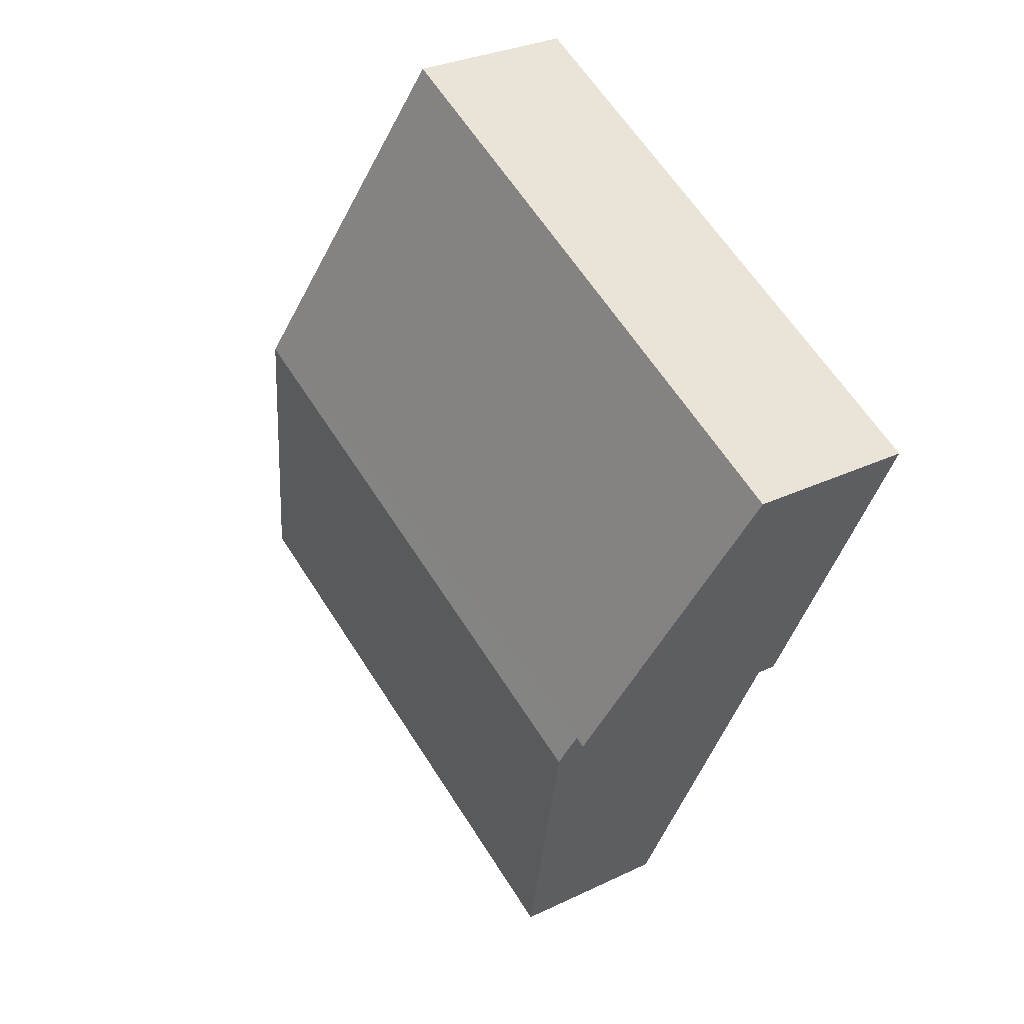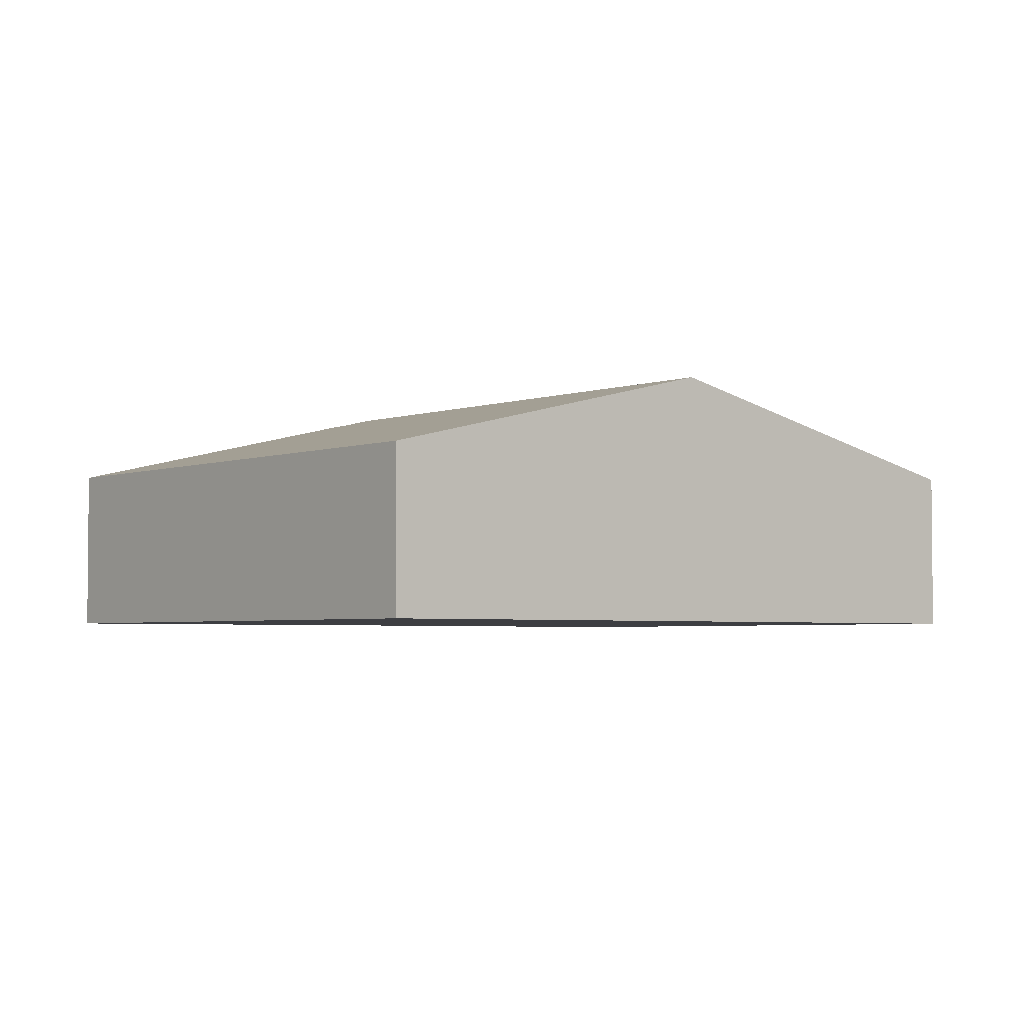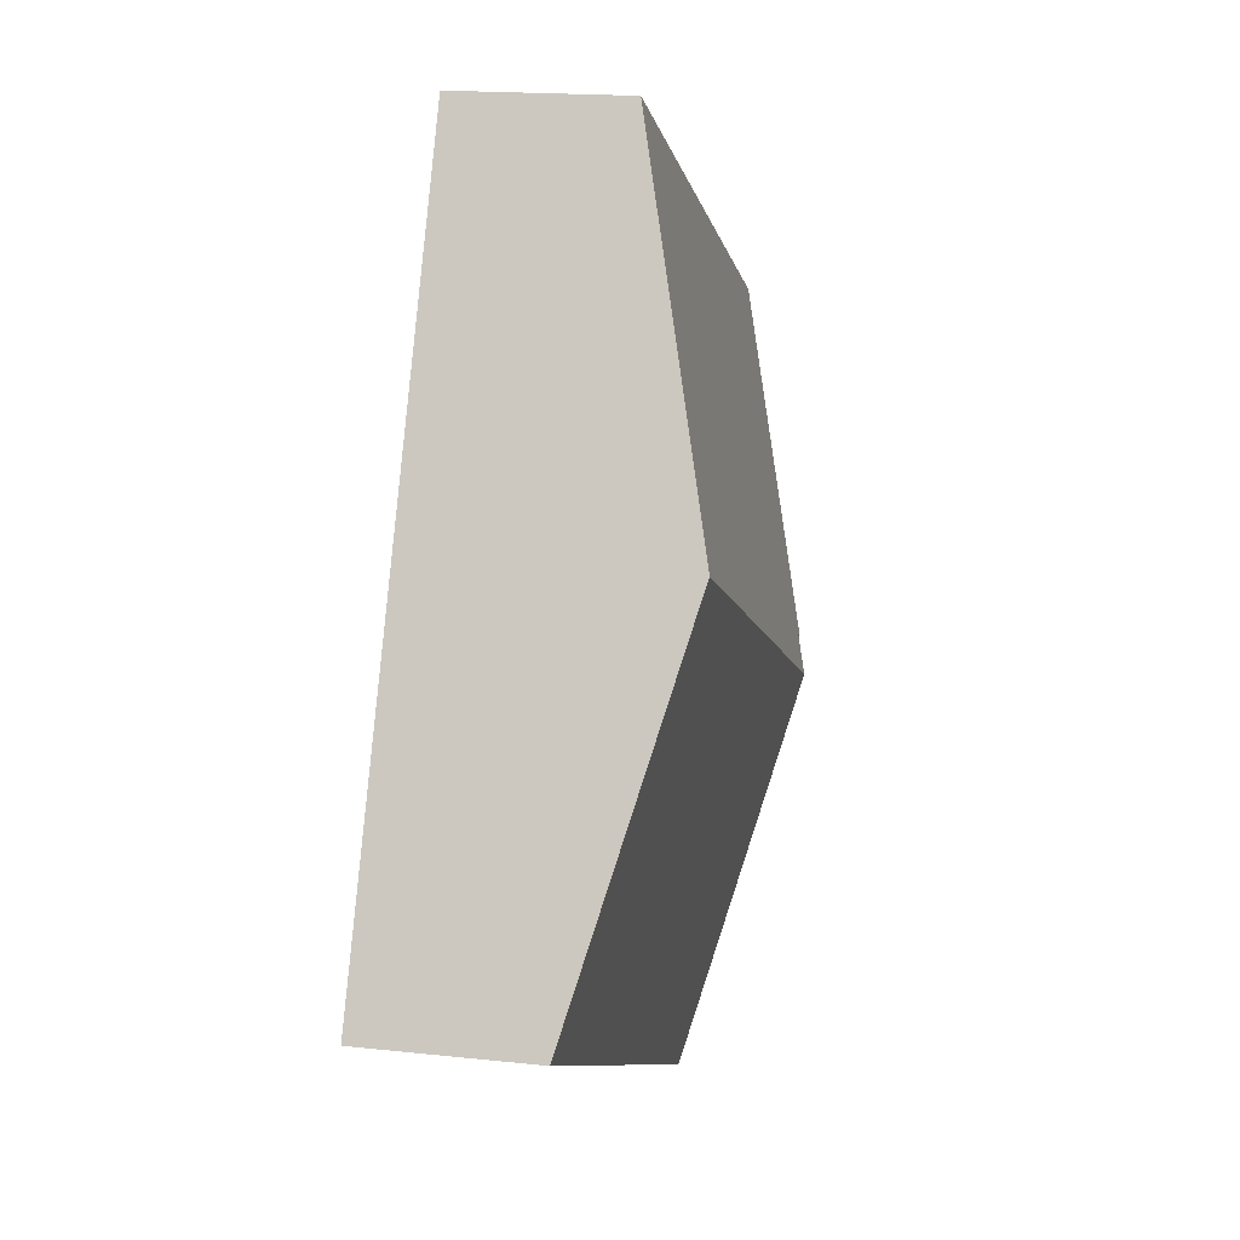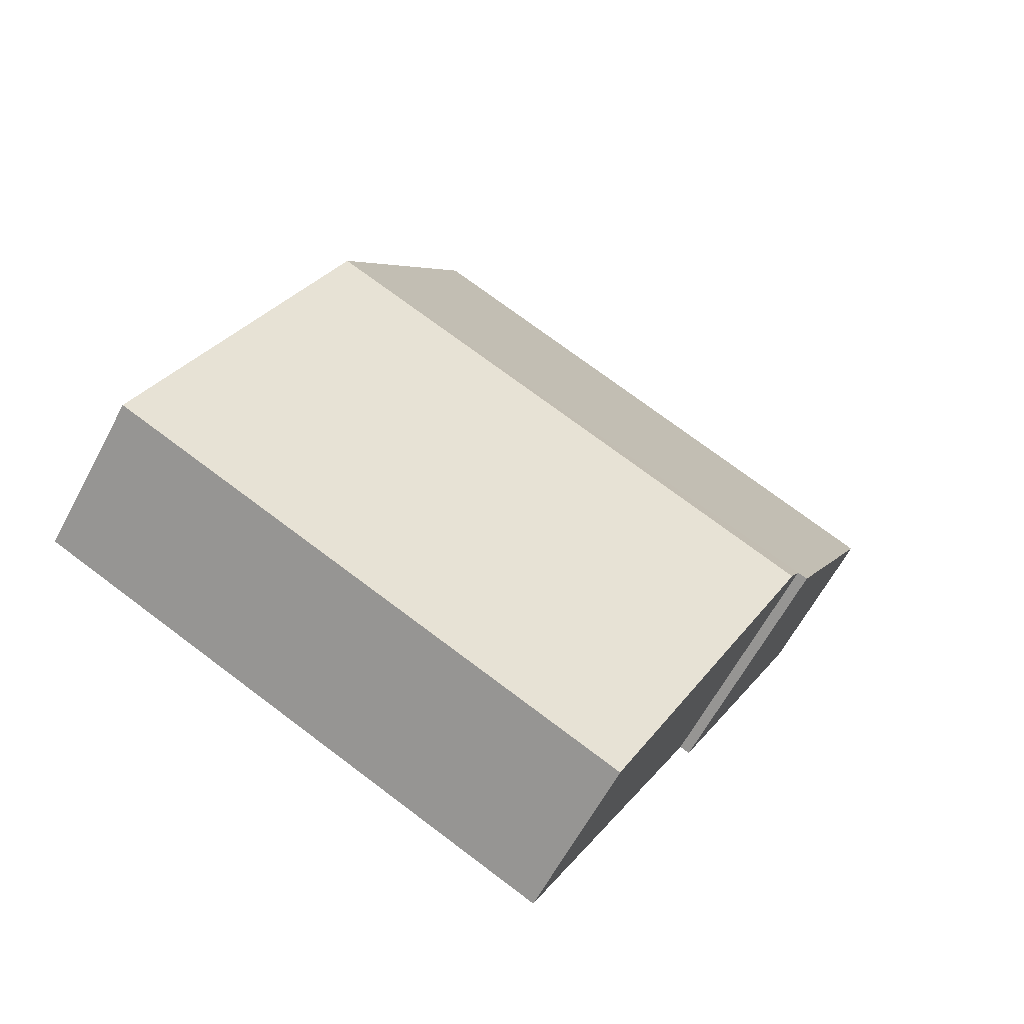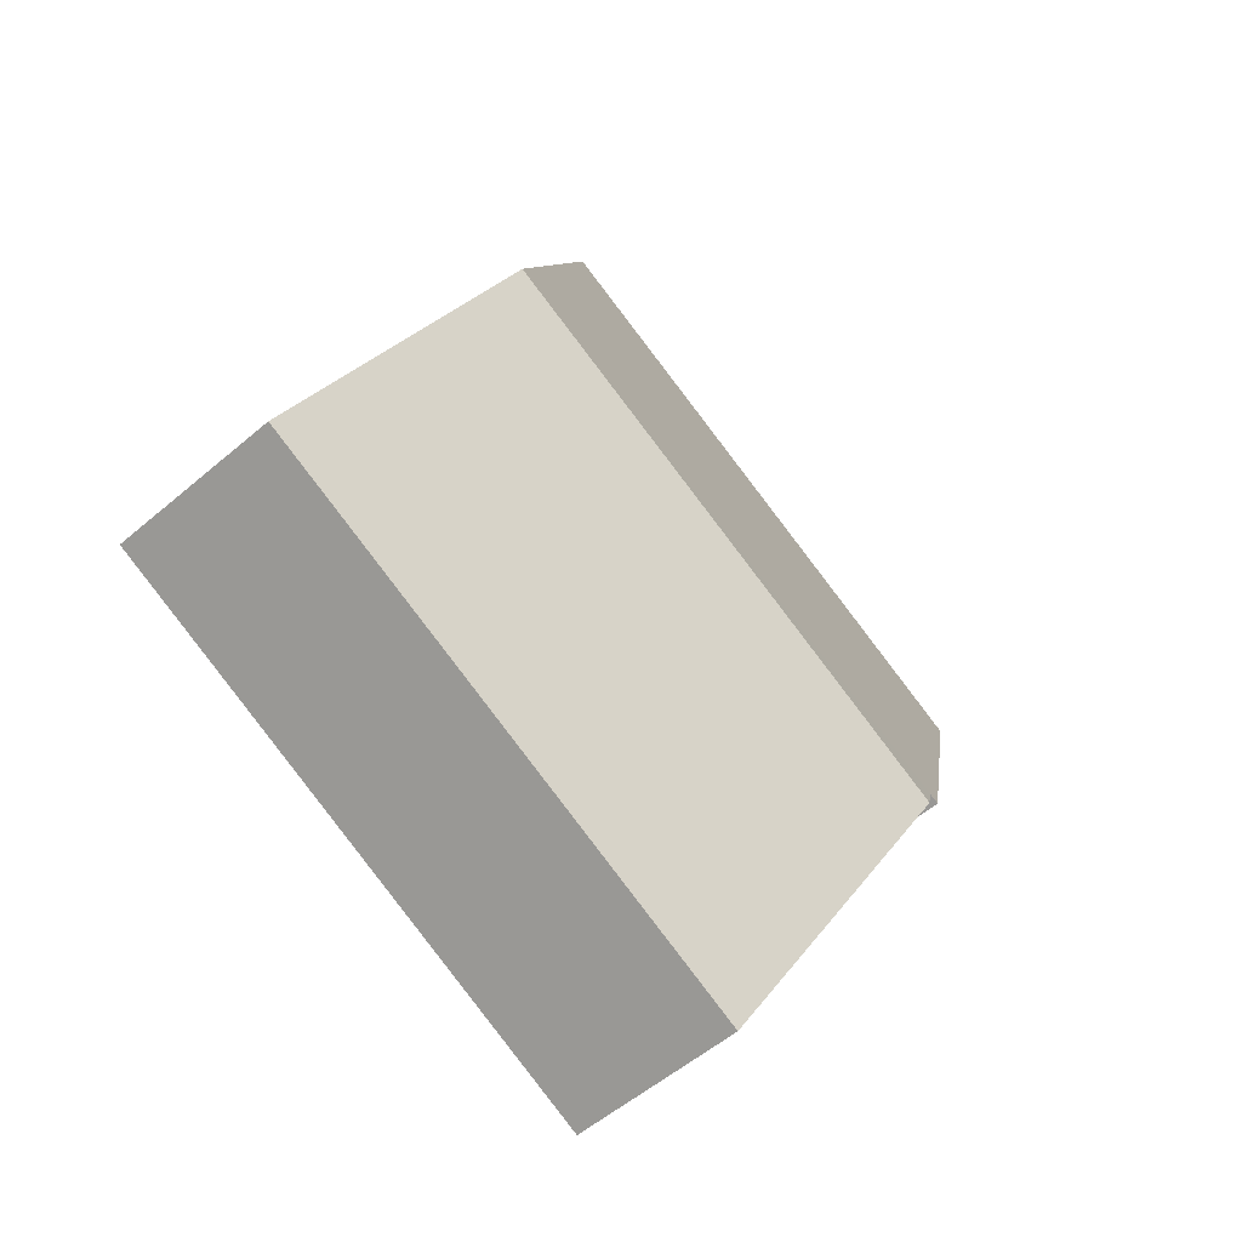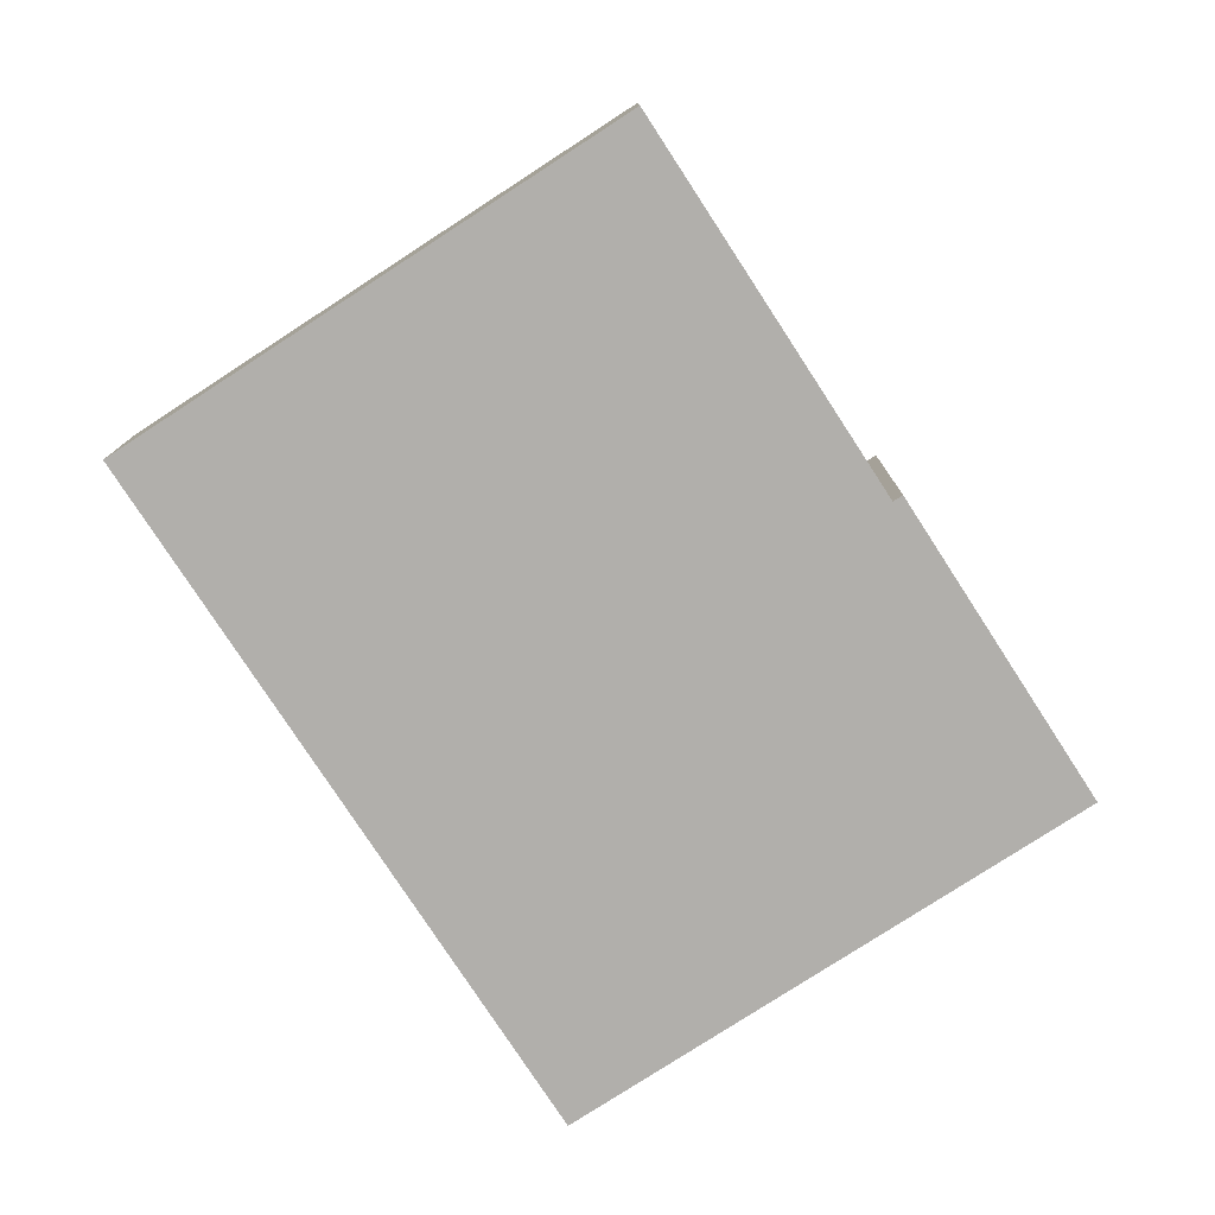
<metadata>
{"format":"obj","ext":"obj","renderer":"f3d","projection":"perspective","resolution":1024,"background":"white","views":[{"elev":29.1,"azim":-125.8,"up":"+Z"},{"elev":-3.5,"azim":24.8,"up":"+Y"},{"elev":17.5,"azim":102.1,"up":"+Z"},{"elev":-61.3,"azim":152.3,"up":"+Z"},{"elev":-53.9,"azim":132.4,"up":"+Z"},{"elev":-78.2,"azim":-172.7,"up":"+Y"}]}
</metadata>
<code>
v  20.5 7.507 -2.638
v  9.698 5.083 -19.36
v  5.175 7.507 -10.02
v  10.09 4.876 -20.16
v  25.41 4.875 -12.79
v  25.05 5.066 -12.05
v  0 4.875 2.985e-16
v  4.682 7.242 -9
v  4.391 7.243 -9.143
v  14.55 4.875 7.007
v  15.6 4.875 7.511
v  4.391 5.598e-16 -9.143
v  0 0 0
v  10.09 1.235e-15 -20.16
v  9.698 1.186e-15 -19.36
v  5.175 6.135e-16 -10.02
v  4.682 5.511e-16 -9
v  14.55 -4.291e-16 7.007
v  15.6 -4.599e-16 7.511
v  20.5 1.615e-16 -2.638
v  25.05 7.379e-16 -12.05
v  25.41 7.832e-16 -12.79
g defaultobject
f 1 2 3
f 2 1 4
f 4 1 5
f 5 1 6
f 7 8 9
f 8 1 3
f 1 8 7
f 1 7 10
f 1 10 11
f 12 7 9
f 7 12 13
f 14 2 4
f 2 14 3
f 3 14 15
f 3 15 16
f 3 16 8
f 8 16 17
f 13 10 7
f 10 13 18
f 10 18 11
f 11 18 19
f 19 1 11
f 1 19 20
f 1 20 6
f 6 20 21
f 6 21 5
f 5 21 22
f 5 14 4
f 14 5 22
f 8 12 9
f 12 8 17
f 21 14 22
f 14 21 20
f 14 20 19
f 14 19 15
f 15 19 16
f 16 19 18
f 16 18 17
f 17 18 13
f 17 13 12

</code>
